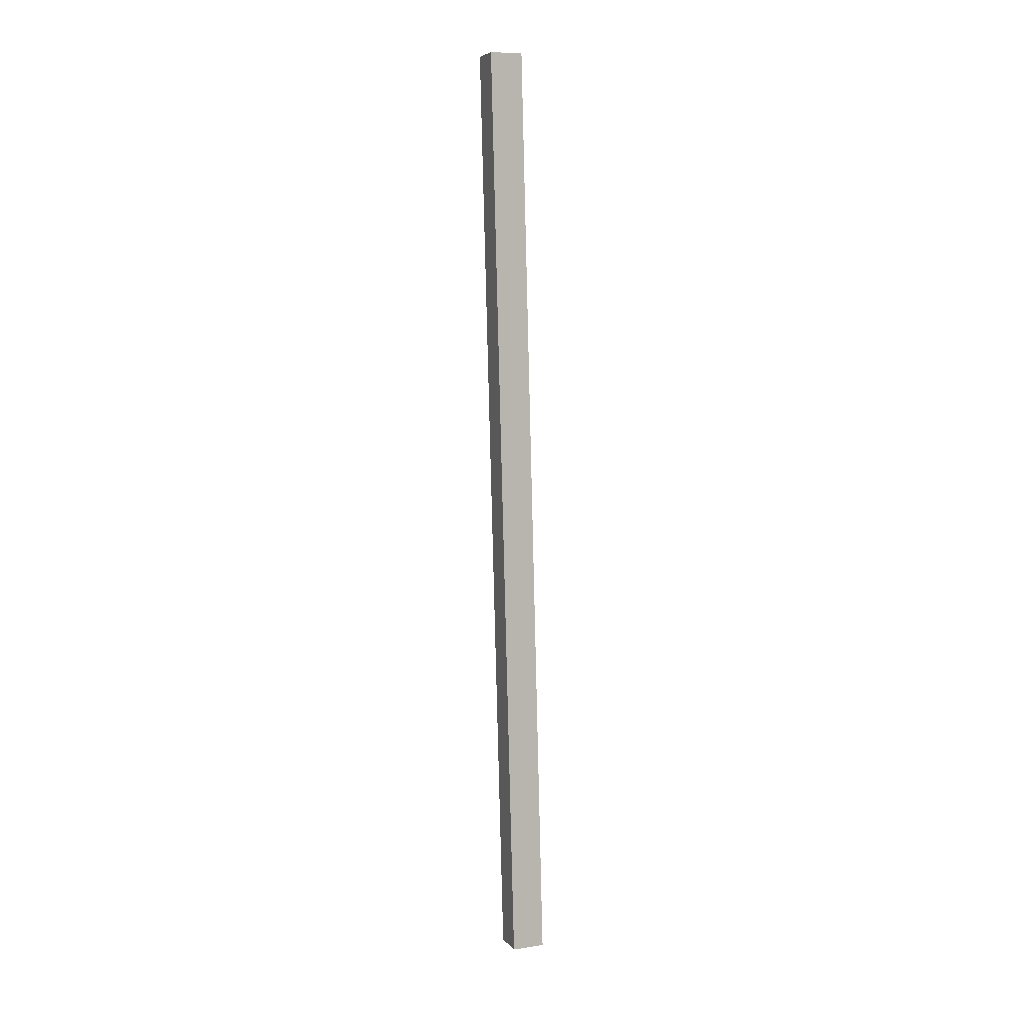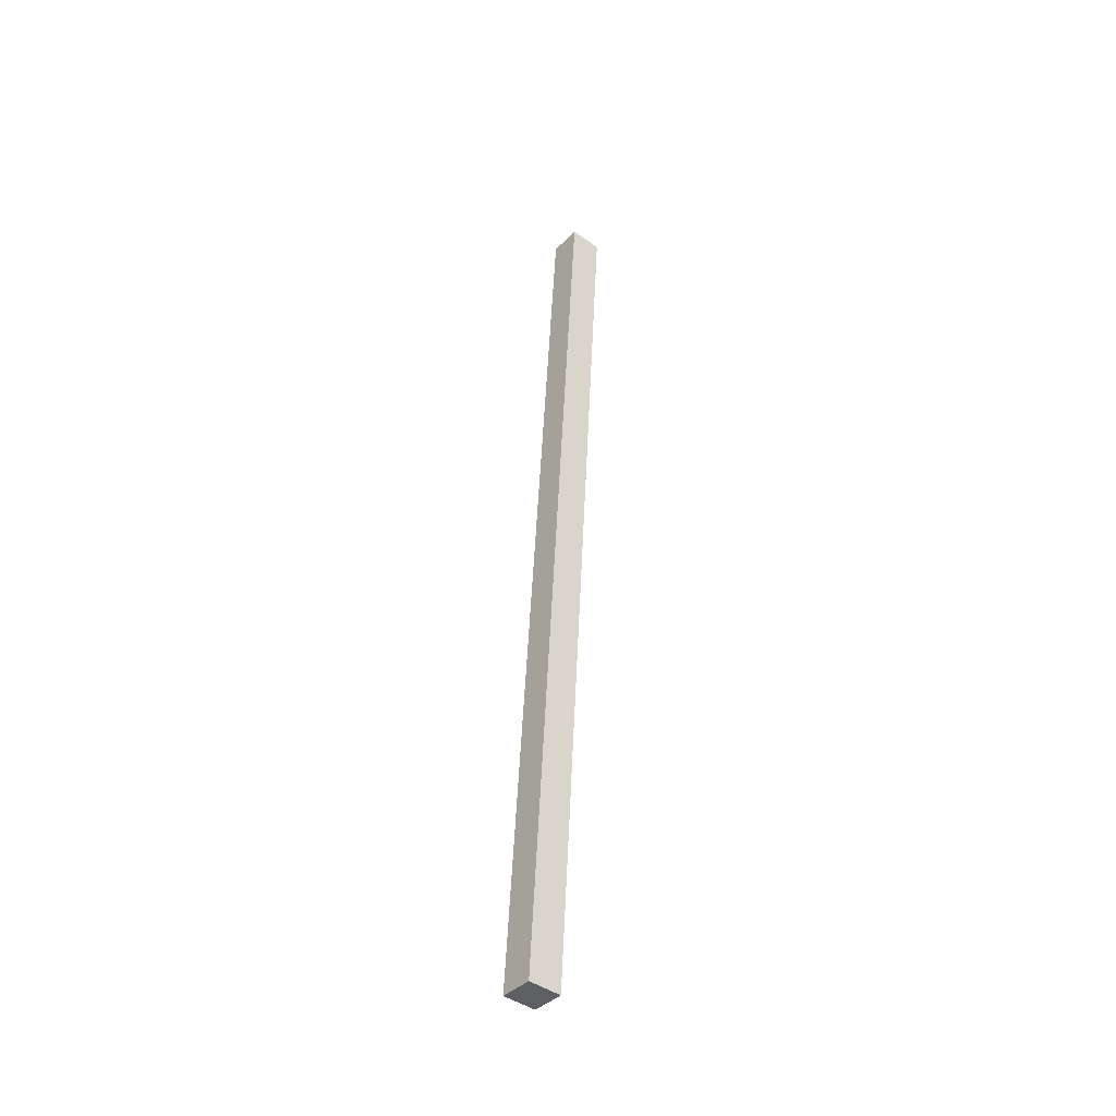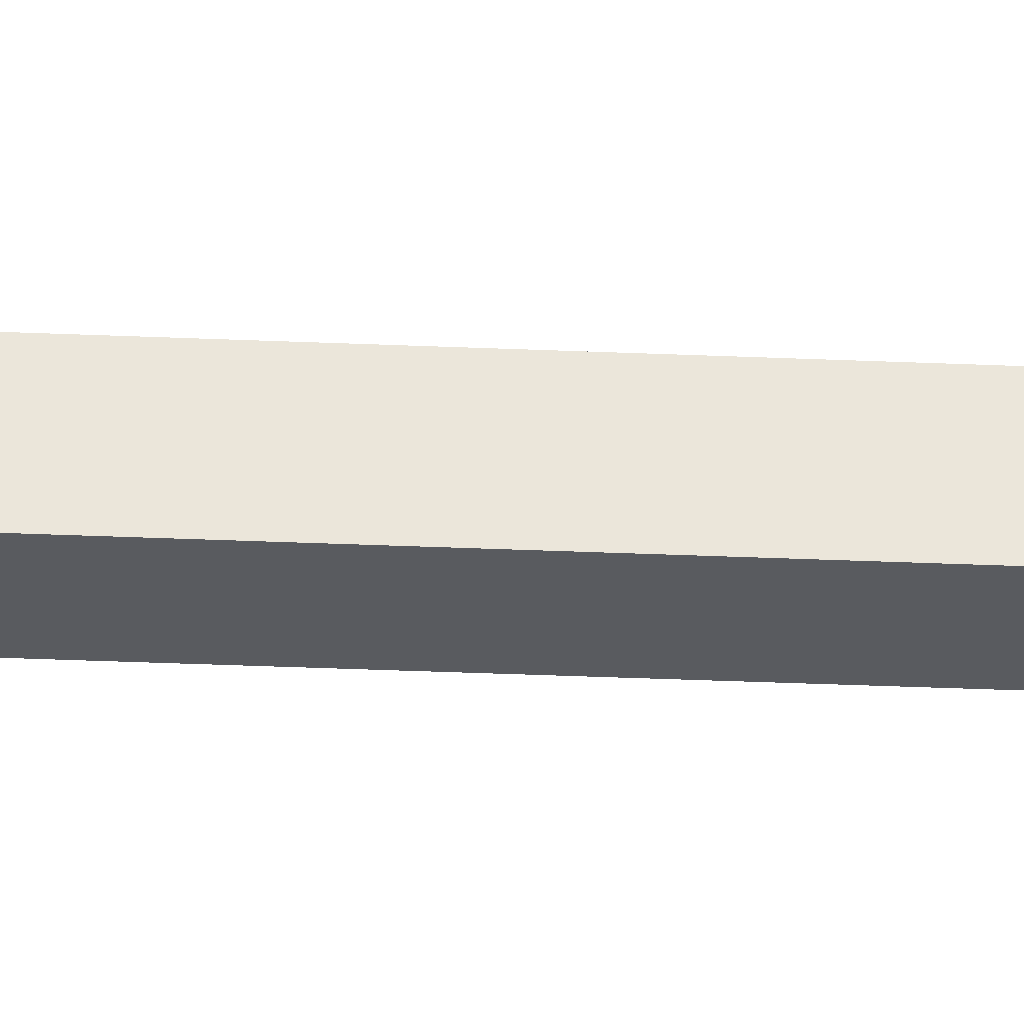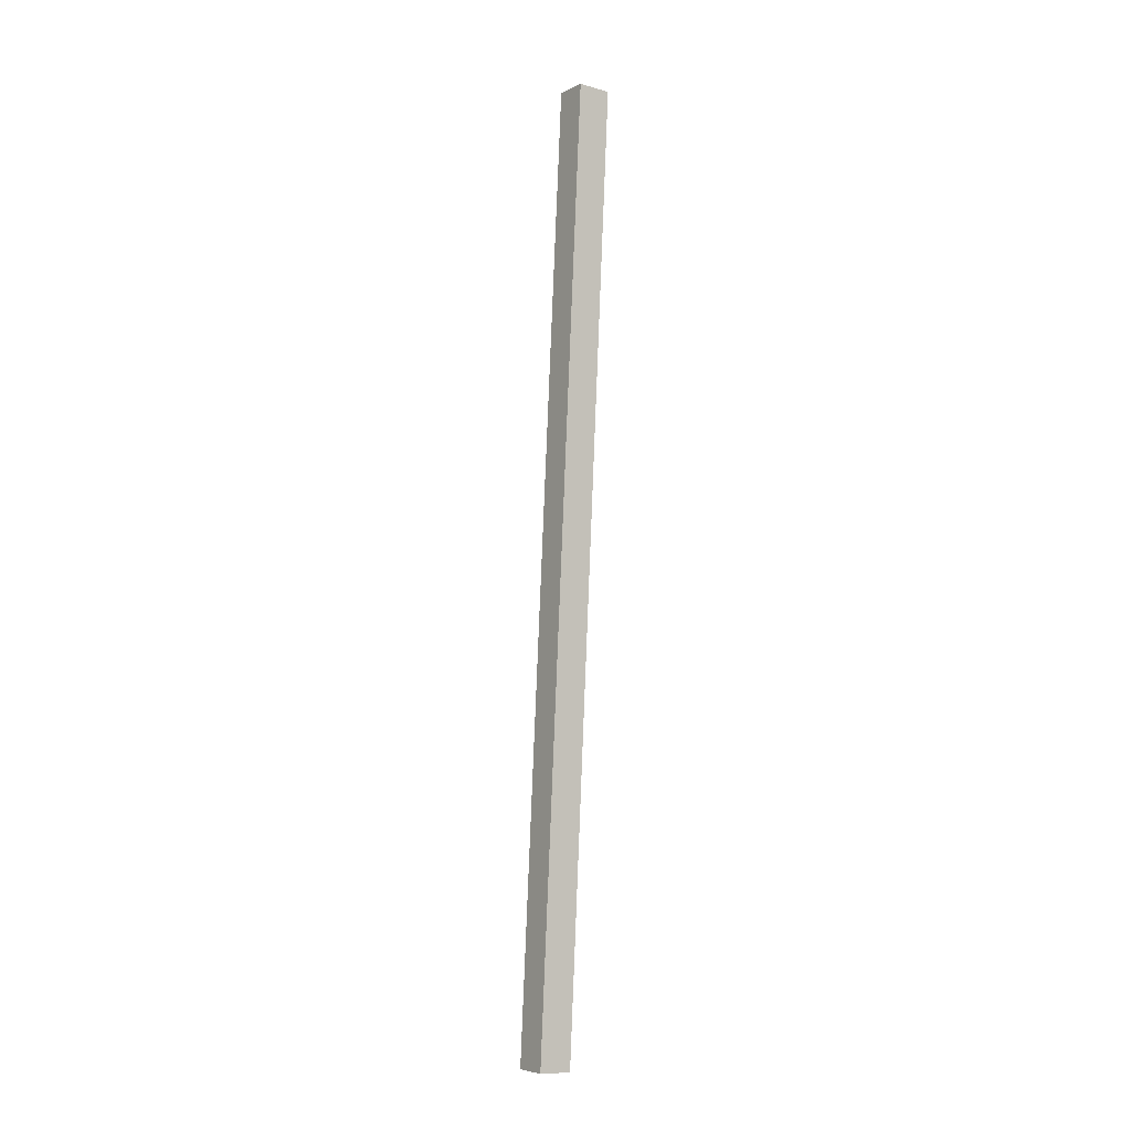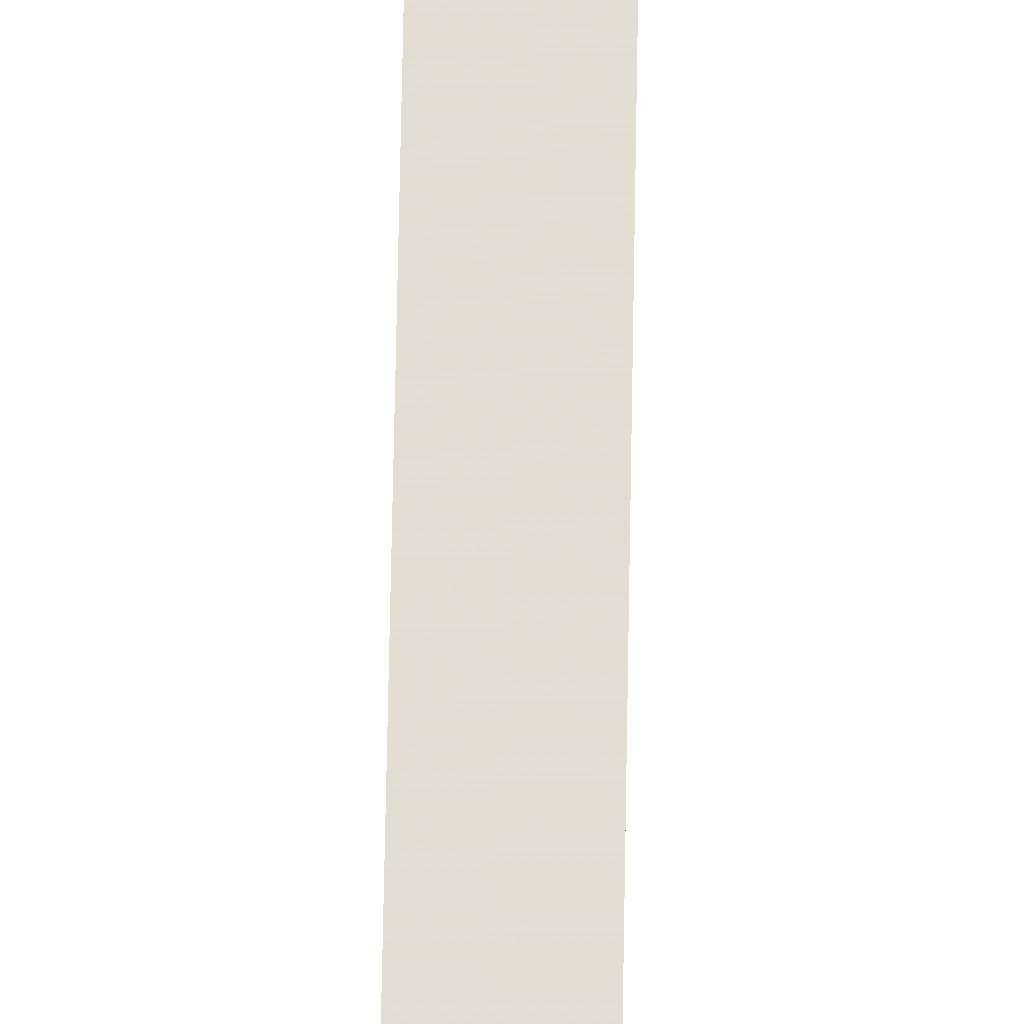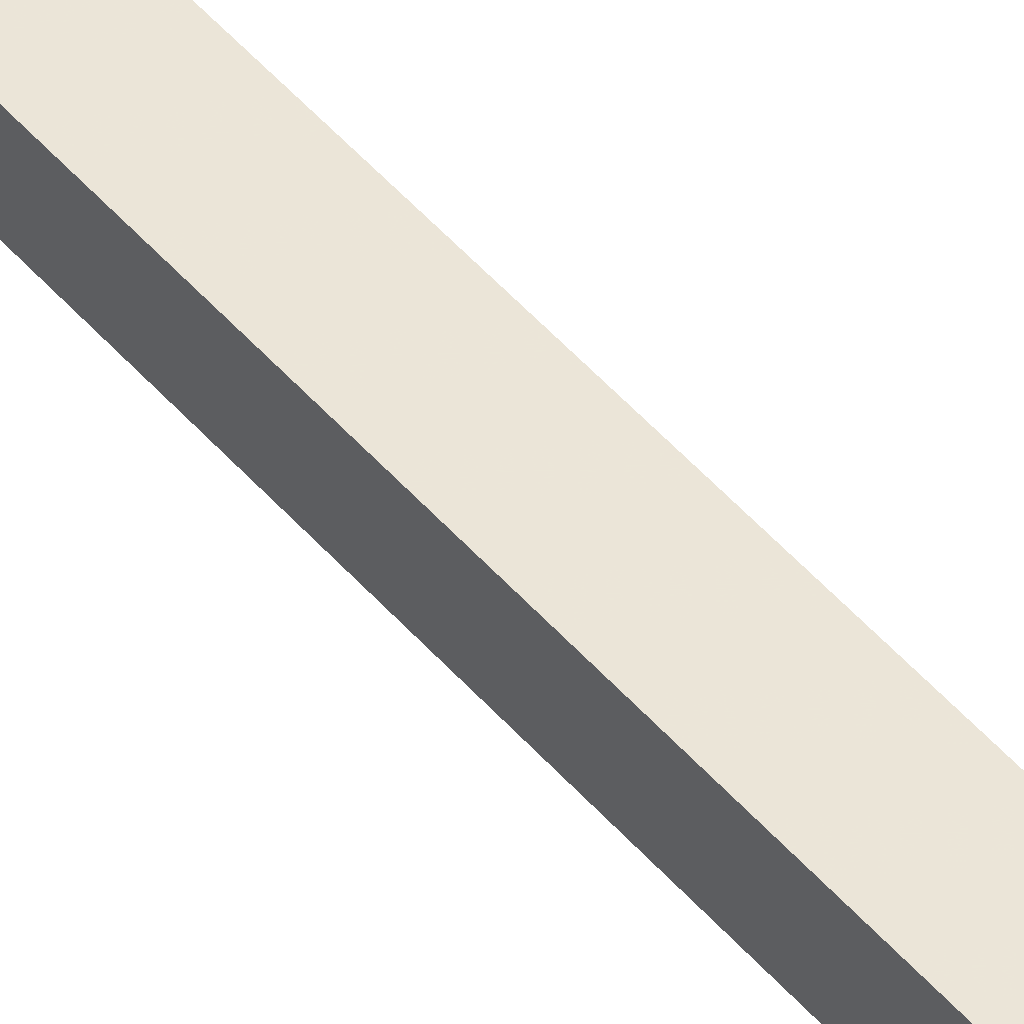
<metadata>
{"format":"obj","ext":"obj","renderer":"f3d","projection":"perspective","resolution":1024,"background":"white","views":[{"elev":10.5,"azim":-20.9,"up":"+Z"},{"elev":-44.8,"azim":140.6,"up":"+Z"},{"elev":57.9,"azim":89.7,"up":"+Y"},{"elev":-10.7,"azim":145.0,"up":"+Z"},{"elev":72.1,"azim":1.0,"up":"+Y"},{"elev":53.3,"azim":-38.5,"up":"+Y"}]}
</metadata>
<code>
o unnamed model
g group0
v 0.0625 0.0936 0.6519
v 0.0625 0.3421 4.206
v 0.0625 0.2174 4.214
v 0.0625 -0.0311 0.6606
f 1 2 3 4
v -0.0625 0.3421 4.206
v -0.0625 0.0936 0.6519
v -0.0625 -0.0311 0.6606
v -0.0625 0.2174 4.214
f 5 6 7 8
v 0.0625 0.0936 0.6519
v -0.0625 0.0936 0.6519
v -0.0625 0.3421 4.206
v 0.0625 0.3421 4.206
f 9 10 11 12
v 0.0625 0.2174 4.214
v -0.0625 0.2174 4.214
v -0.0625 -0.0311 0.6606
v 0.0625 -0.0311 0.6606
f 13 14 15 16
v 0.0625 0.3421 4.206
v -0.0625 0.3421 4.206
v -0.0625 0.2174 4.214
v 0.0625 0.2174 4.214
f 17 18 19 20
v -0.0625 0.0936 0.6519
v 0.0625 0.0936 0.6519
v 0.0625 -0.0311 0.6606
v -0.0625 -0.0311 0.6606
f 21 22 23 24

</code>
